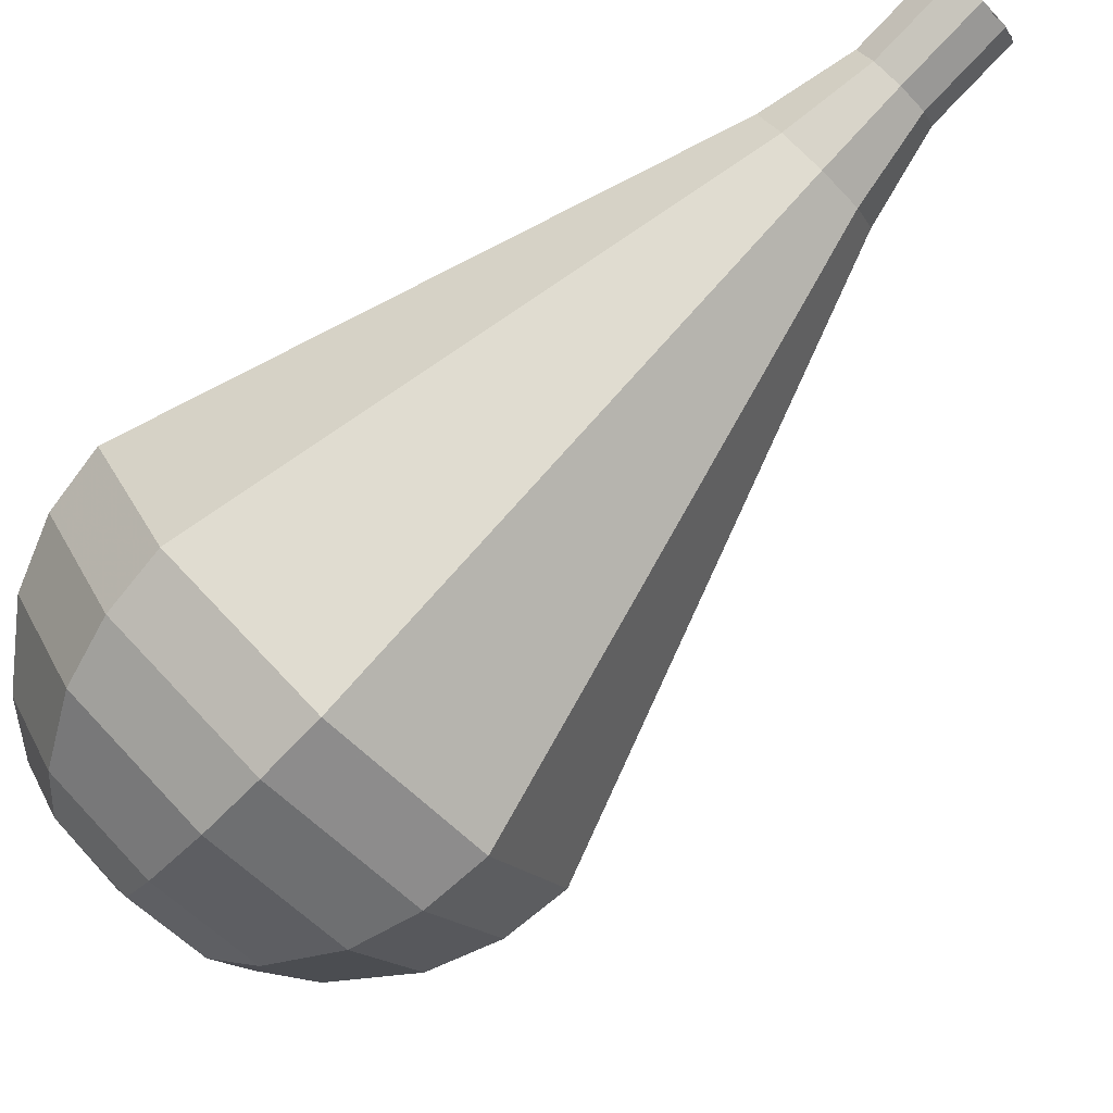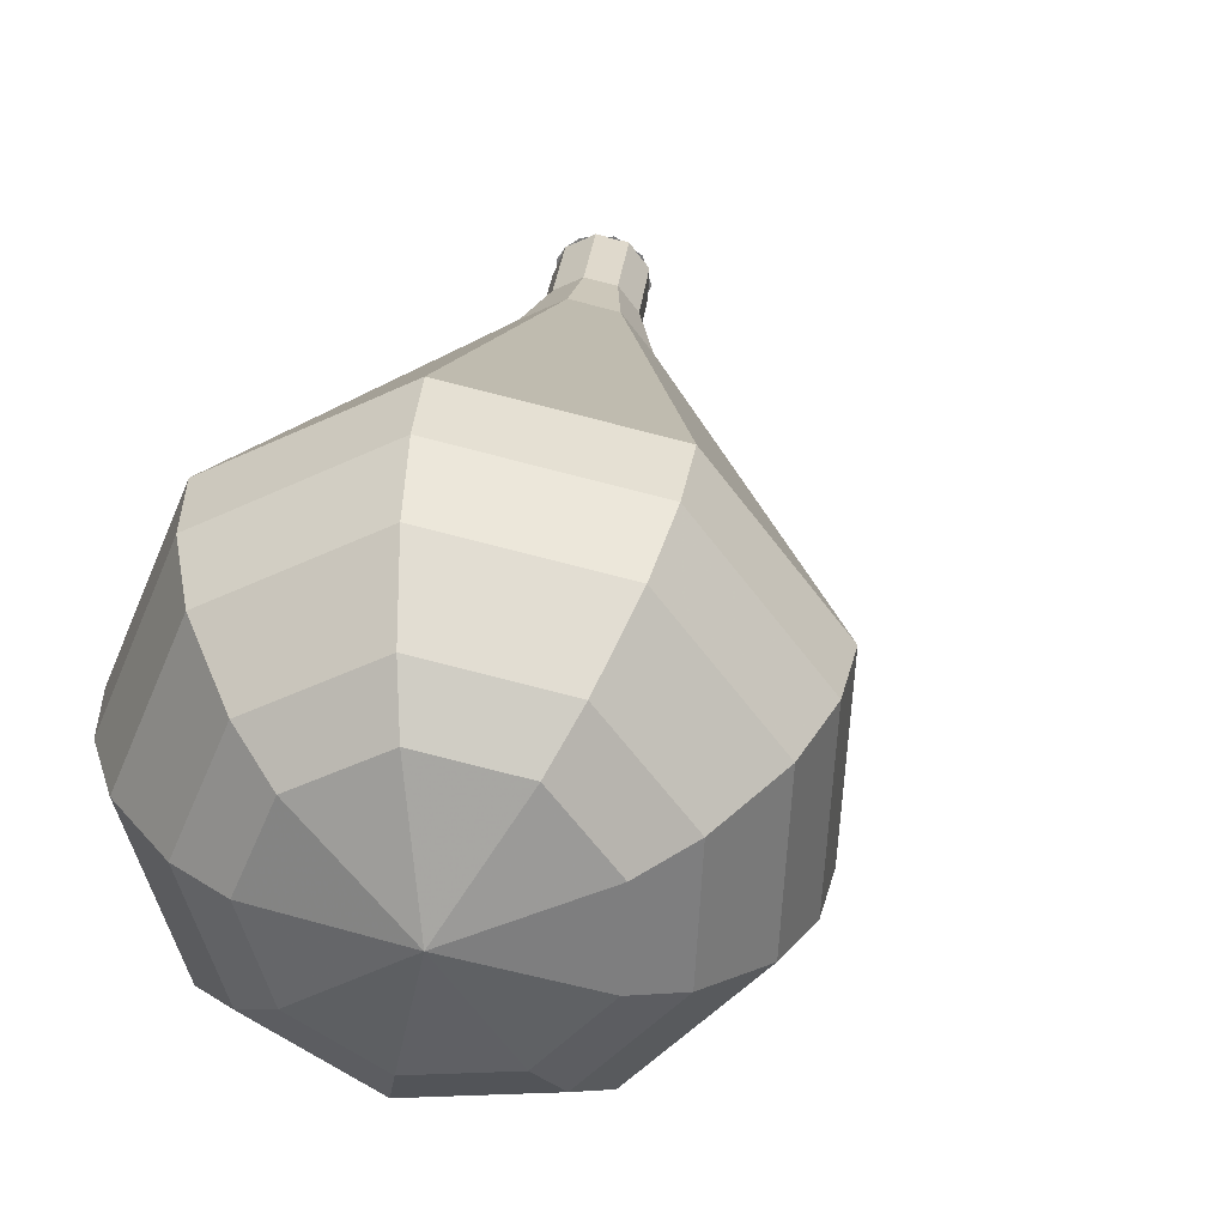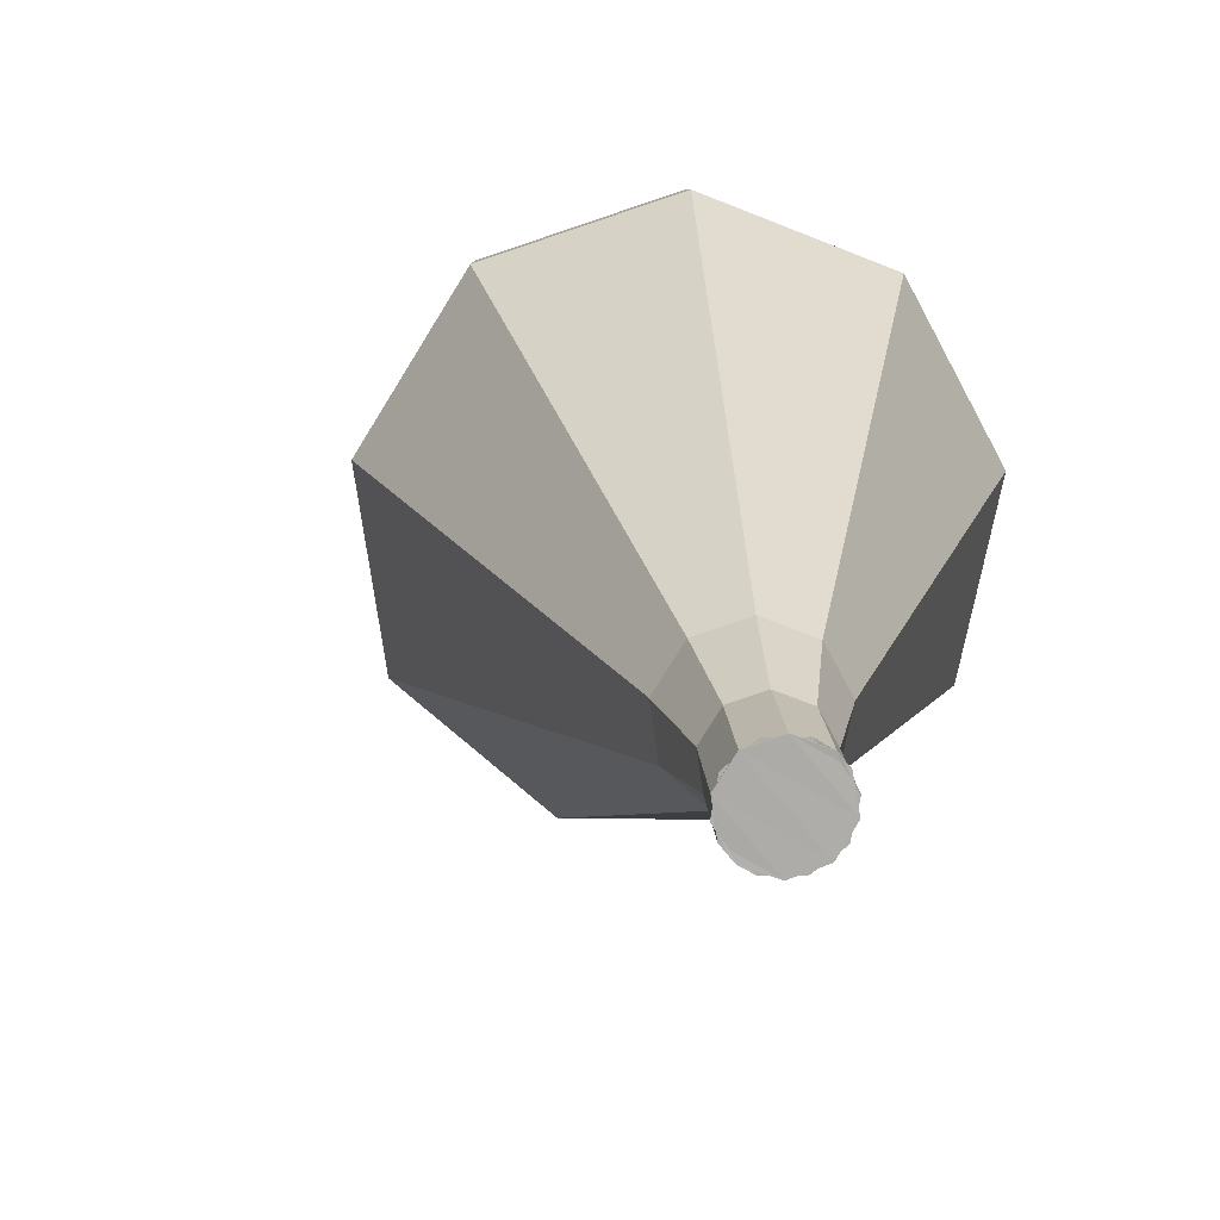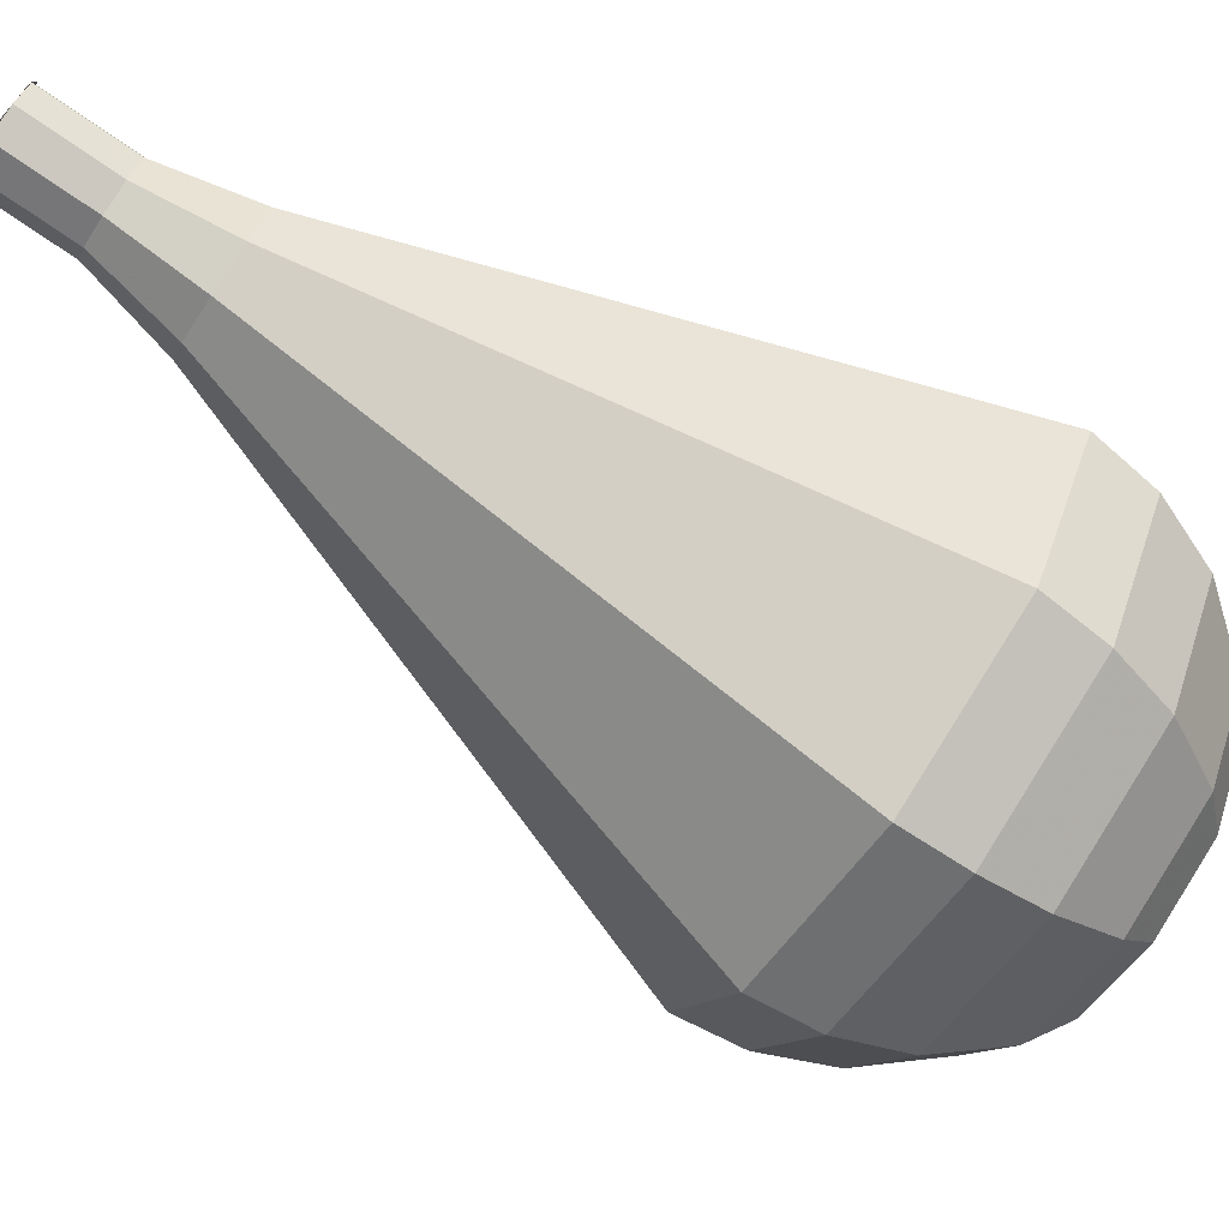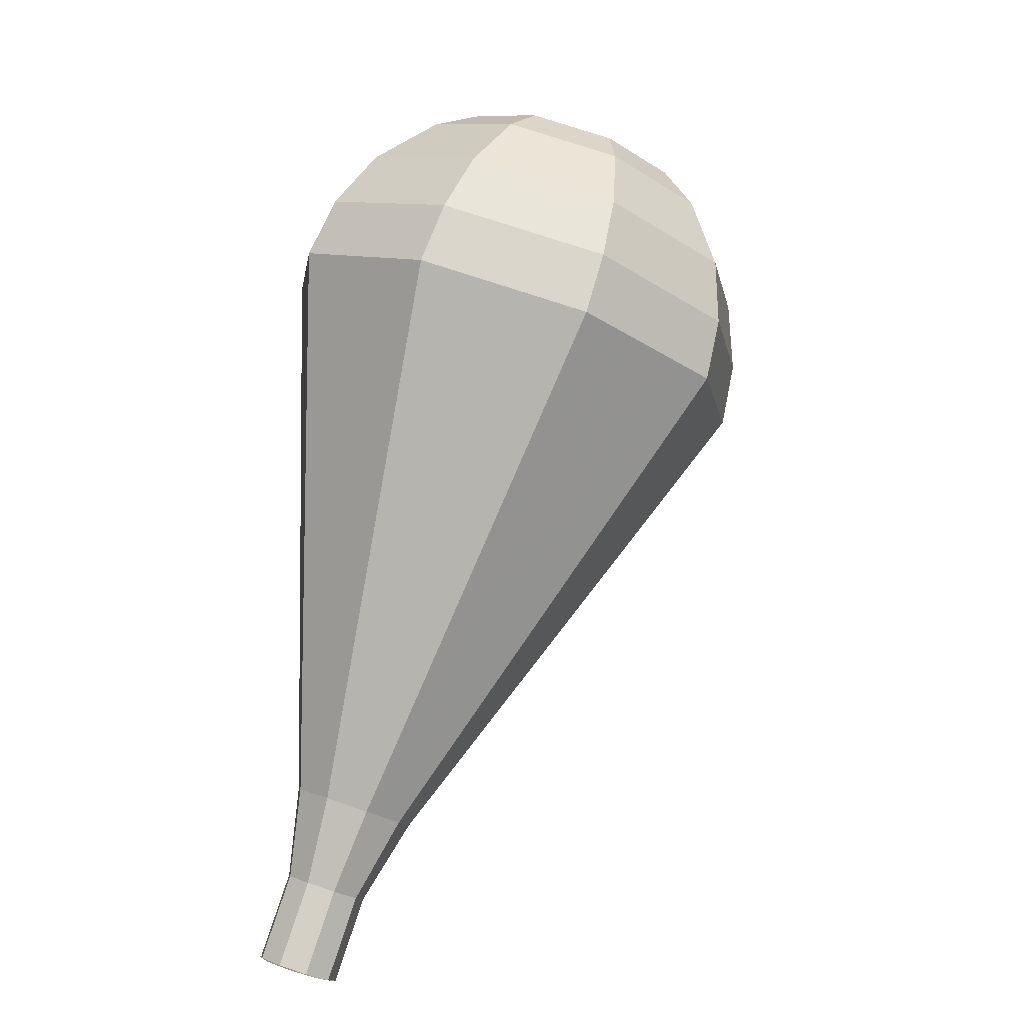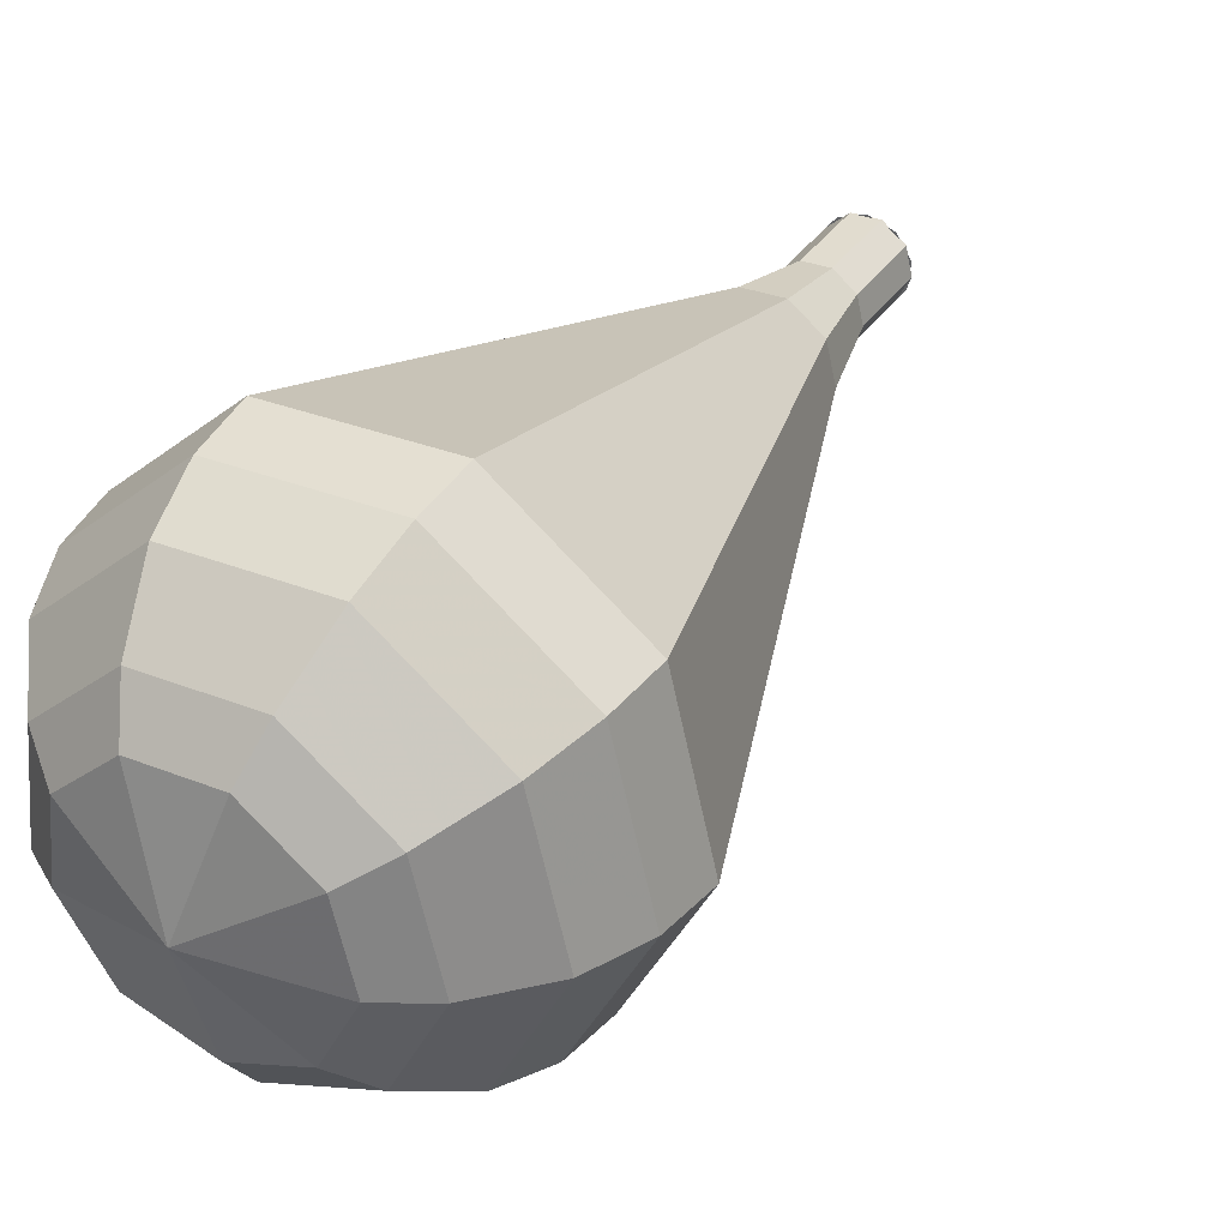
<metadata>
{"format":"obj","ext":"obj","renderer":"f3d","projection":"perspective","resolution":1024,"background":"white","views":[{"elev":51.2,"azim":71.9,"up":"+Y"},{"elev":0.0,"azim":25.5,"up":"+Y"},{"elev":44.4,"azim":-165.6,"up":"+Y"},{"elev":-14.7,"azim":-88.5,"up":"+Y"},{"elev":-39.5,"azim":-4.7,"up":"+Z"},{"elev":1.7,"azim":54.1,"up":"+Y"}]}
</metadata>
<code>
g tube1
v 149.4 170.1 121.8
v 149.4 169.3 121.3
v 148.9 168.7 121
v 148.1 168.4 121.1
v 147.3 168.7 121.5
v 147 169.3 122
v 147.3 170 122.4
v 148 170.5 122.5
v 148.8 170.5 122.2
v 149.4 170.1 121.8
v 147.1 168.9 121.8
v 147.7 168.5 121.3
v 148.5 168.5 121
v 149.2 169 121.1
v 149.4 169.8 121.5
v 149.1 170.4 122
v 148.4 170.6 122.4
v 147.6 170.3 122.5
v 147.1 169.6 122.2
v 147.1 168.9 121.8
v 147.9 167.6 123.9
v 148.4 167.1 123.4
v 149.3 167.2 123.2
v 149.9 167.7 123.3
v 150.2 168.4 123.7
v 149.8 169.1 124.2
v 149.1 169.3 124.5
v 148.3 169 124.6
v 147.8 168.3 124.4
v 147.9 167.6 123.9
v 148 166 126.1
v 148.9 165.3 125.4
v 150.1 165.4 125
v 151.1 166.2 125.1
v 151.5 167.3 125.7
v 151 168.2 126.4
v 149.9 168.5 127
v 148.7 168 127.1
v 147.9 167 126.8
v 148 166 126.1
v 147.9 164.2 128.2
v 149.2 163.2 127.2
v 151.1 163.3 126.6
v 152.6 164.5 126.8
v 153.1 166.1 127.7
v 152.3 167.5 128.8
v 150.7 168 129.6
v 148.9 167.3 129.8
v 147.8 165.8 129.3
v 147.9 164.2 128.2
v 147.8 162.4 130.4
v 149.6 161.1 129
v 152 161.3 128.3
v 154 162.8 128.5
v 154.7 165 129.6
v 153.7 166.9 131.1
v 151.5 167.5 132.2
v 149.1 166.6 132.5
v 147.6 164.6 131.8
v 147.8 162.4 130.4
v 147.6 158.9 134.7
v 150.2 156.9 132.6
v 153.9 157.2 131.5
v 157 159.5 131.9
v 158 162.8 133.6
v 156.4 165.6 135.8
v 153.1 166.5 137.5
v 149.5 165.1 137.8
v 147.4 162.2 136.7
v 147.6 158.9 134.7
v 147.4 155.4 139
v 150.9 152.8 136.3
v 155.8 153.1 134.8
v 159.9 156.1 135.3
v 161.2 160.5 137.5
v 159.2 164.2 140.5
v 154.7 165.5 142.7
v 149.9 163.7 143.2
v 147.1 159.7 141.7
v 147.4 155.4 139
v 148.1 154.6 140.5
v 151.5 152 137.9
v 156.2 152.3 136.5
v 160.2 155.3 137
v 161.5 159.6 139.1
v 159.5 163.1 142
v 155.2 164.3 144.1
v 150.6 162.6 144.6
v 147.8 158.7 143.2
v 148.1 154.6 140.5
v 149.3 154 142.1
v 152.3 151.7 139.7
v 156.6 152 138.4
v 160.1 154.6 138.9
v 161.3 158.5 140.8
v 159.5 161.7 143.3
v 155.7 162.7 145.3
v 151.5 161.2 145.7
v 149 157.7 144.5
v 149.3 154 142.1
v 151.2 153.8 143.6
v 153.5 152.1 141.8
v 156.7 152.3 140.8
v 159.4 154.3 141.2
v 160.3 157.2 142.7
v 159 159.7 144.6
v 156 160.5 146.1
v 152.9 159.3 146.4
v 151 156.7 145.4
v 151.2 153.8 143.6
v 152.6 154 144.4
v 154.3 152.7 143.1
v 156.7 152.8 142.4
v 158.6 154.3 142.6
v 159.3 156.5 143.7
v 158.3 158.3 145.1
v 156.1 158.9 146.2
v 153.8 158 146.4
v 152.4 156.1 145.7
v 152.6 154 144.4
v 156.1 155.3 145.2
v 156.1 155.3 145.2
v 156.1 155.3 145.2
v 156.1 155.3 145.2
v 156.1 155.3 145.2
v 156.1 155.3 145.2
v 156.1 155.3 145.2
v 156.1 155.3 145.2
v 156.1 155.3 145.2
v 156.1 155.3 145.2
f 1 2 12
f 12 11 1
f 2 3 13
f 13 12 2
f 3 4 14
f 14 13 3
f 4 5 15
f 15 14 4
f 5 6 16
f 16 15 5
f 6 7 17
f 17 16 6
f 7 8 18
f 18 17 7
f 8 9 19
f 19 18 8
f 9 10 20
f 20 19 9
f 11 12 22
f 22 21 11
f 12 13 23
f 23 22 12
f 13 14 24
f 24 23 13
f 14 15 25
f 25 24 14
f 15 16 26
f 26 25 15
f 16 17 27
f 27 26 16
f 17 18 28
f 28 27 17
f 18 19 29
f 29 28 18
f 19 20 30
f 30 29 19
f 21 22 32
f 32 31 21
f 22 23 33
f 33 32 22
f 23 24 34
f 34 33 23
f 24 25 35
f 35 34 24
f 25 26 36
f 36 35 25
f 26 27 37
f 37 36 26
f 27 28 38
f 38 37 27
f 28 29 39
f 39 38 28
f 29 30 40
f 40 39 29
f 31 32 42
f 42 41 31
f 32 33 43
f 43 42 32
f 33 34 44
f 44 43 33
f 34 35 45
f 45 44 34
f 35 36 46
f 46 45 35
f 36 37 47
f 47 46 36
f 37 38 48
f 48 47 37
f 38 39 49
f 49 48 38
f 39 40 50
f 50 49 39
f 41 42 52
f 52 51 41
f 42 43 53
f 53 52 42
f 43 44 54
f 54 53 43
f 44 45 55
f 55 54 44
f 45 46 56
f 56 55 45
f 46 47 57
f 57 56 46
f 47 48 58
f 58 57 47
f 48 49 59
f 59 58 48
f 49 50 60
f 60 59 49
f 51 52 62
f 62 61 51
f 52 53 63
f 63 62 52
f 53 54 64
f 64 63 53
f 54 55 65
f 65 64 54
f 55 56 66
f 66 65 55
f 56 57 67
f 67 66 56
f 57 58 68
f 68 67 57
f 58 59 69
f 69 68 58
f 59 60 70
f 70 69 59
f 61 62 72
f 72 71 61
f 62 63 73
f 73 72 62
f 63 64 74
f 74 73 63
f 64 65 75
f 75 74 64
f 65 66 76
f 76 75 65
f 66 67 77
f 77 76 66
f 67 68 78
f 78 77 67
f 68 69 79
f 79 78 68
f 69 70 80
f 80 79 69
f 71 72 82
f 82 81 71
f 72 73 83
f 83 82 72
f 73 74 84
f 84 83 73
f 74 75 85
f 85 84 74
f 75 76 86
f 86 85 75
f 76 77 87
f 87 86 76
f 77 78 88
f 88 87 77
f 78 79 89
f 89 88 78
f 79 80 90
f 90 89 79
f 81 82 92
f 92 91 81
f 82 83 93
f 93 92 82
f 83 84 94
f 94 93 83
f 84 85 95
f 95 94 84
f 85 86 96
f 96 95 85
f 86 87 97
f 97 96 86
f 87 88 98
f 98 97 87
f 88 89 99
f 99 98 88
f 89 90 100
f 100 99 89
f 91 92 102
f 102 101 91
f 92 93 103
f 103 102 92
f 93 94 104
f 104 103 93
f 94 95 105
f 105 104 94
f 95 96 106
f 106 105 95
f 96 97 107
f 107 106 96
f 97 98 108
f 108 107 97
f 98 99 109
f 109 108 98
f 99 100 110
f 110 109 99
f 101 102 112
f 112 111 101
f 102 103 113
f 113 112 102
f 103 104 114
f 114 113 103
f 104 105 115
f 115 114 104
f 105 106 116
f 116 115 105
f 106 107 117
f 117 116 106
f 107 108 118
f 118 117 107
f 108 109 119
f 119 118 108
f 109 110 120
f 120 119 109
f 111 112 122
f 122 121 111
f 112 113 123
f 123 122 112
f 113 114 124
f 124 123 113
f 114 115 125
f 125 124 114
f 115 116 126
f 126 125 115
f 116 117 127
f 127 126 116
f 117 118 128
f 128 127 117
f 118 119 129
f 129 128 118
f 119 120 130
f 130 129 119
g

</code>
